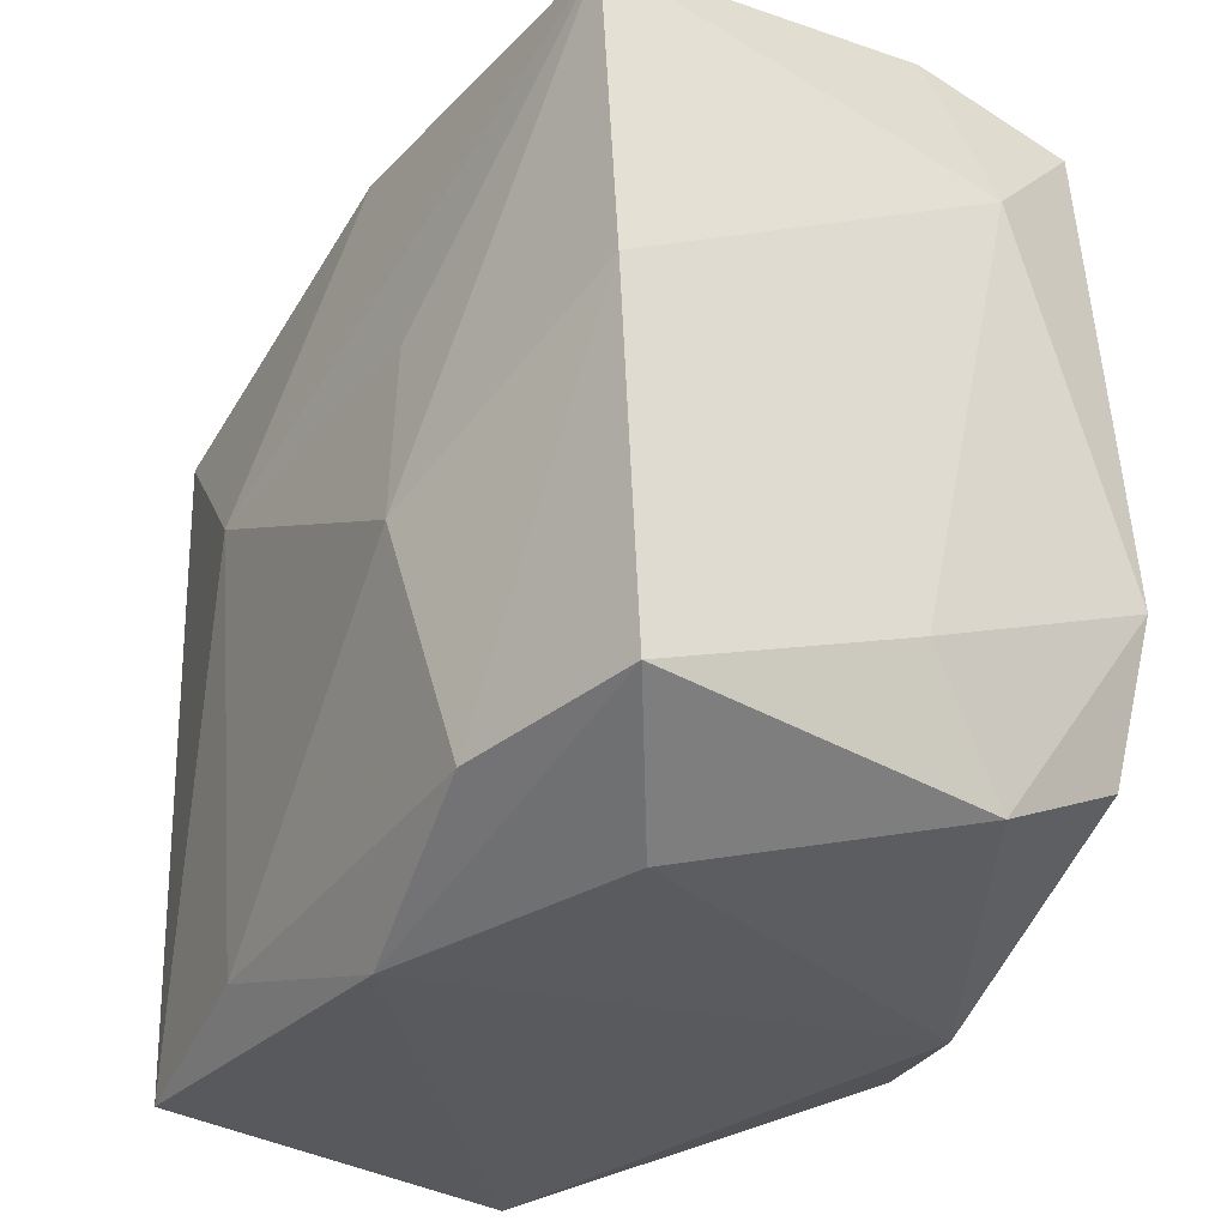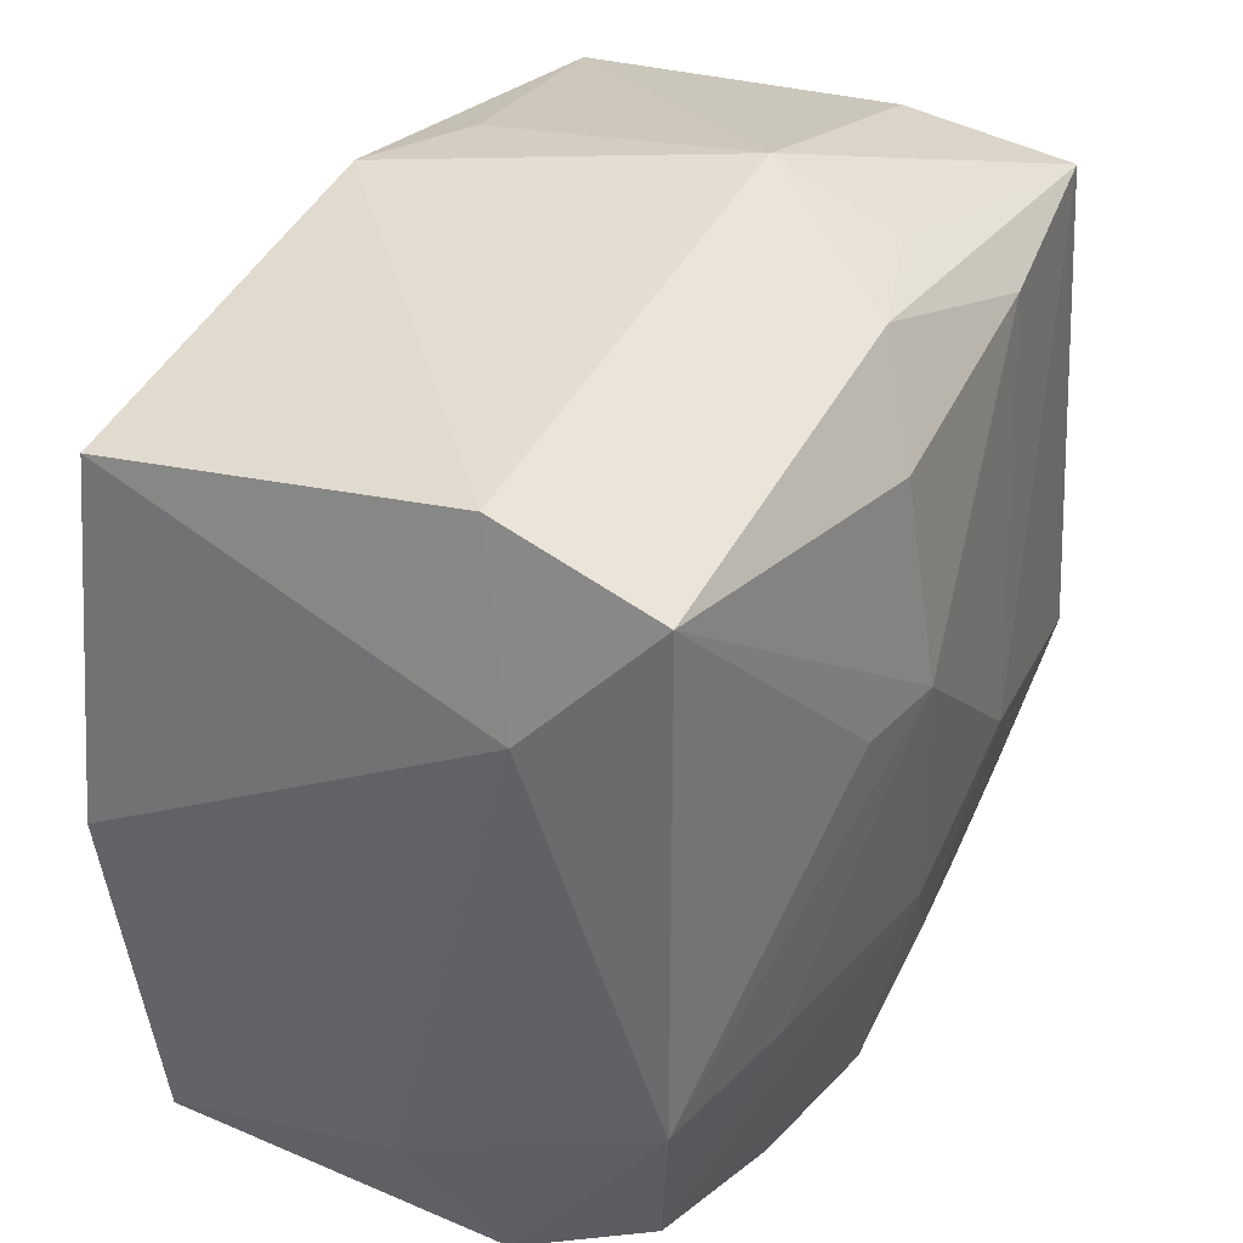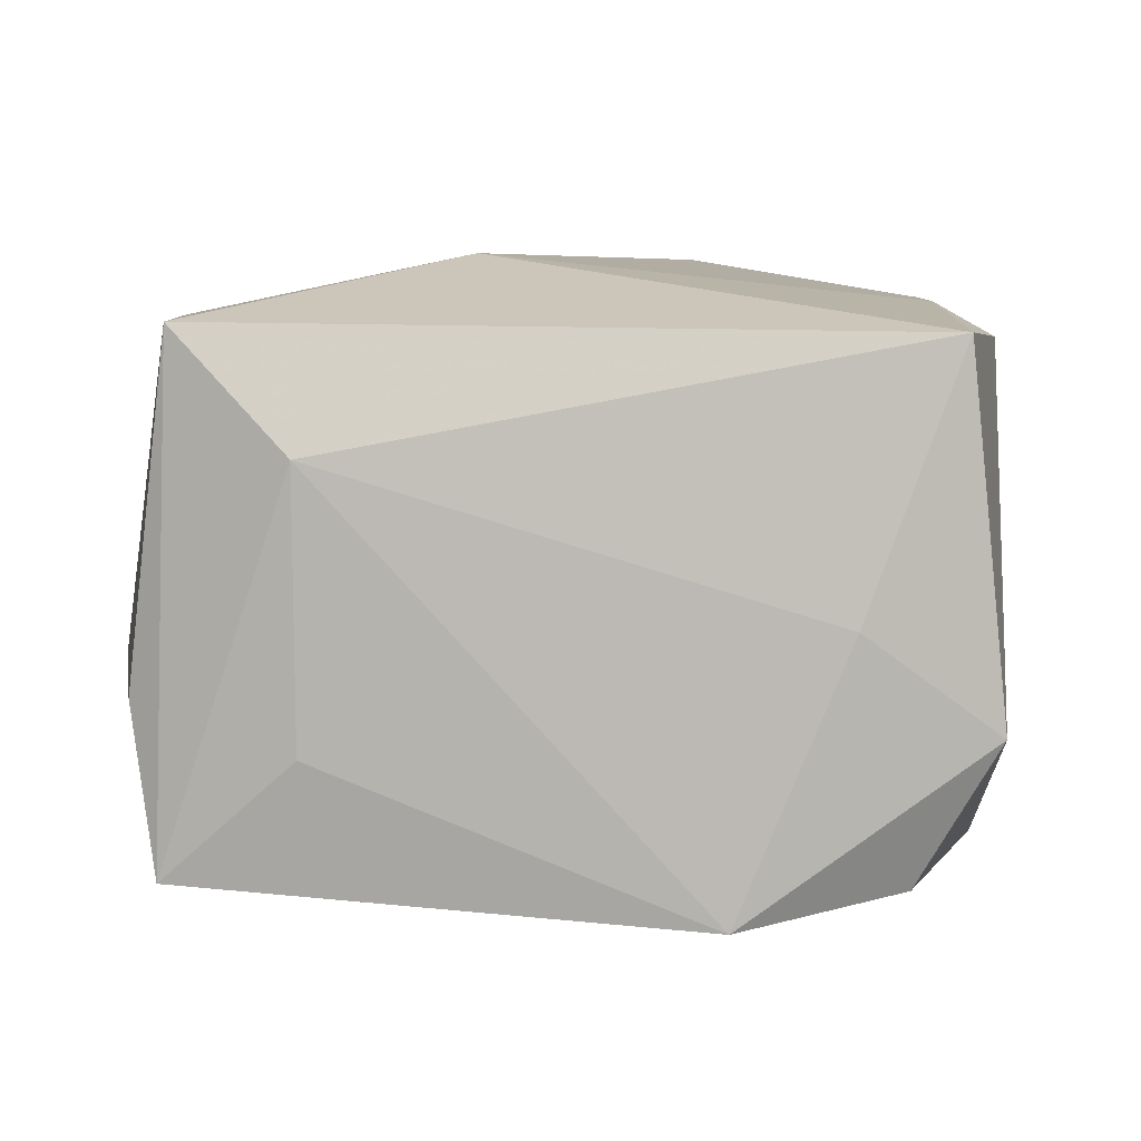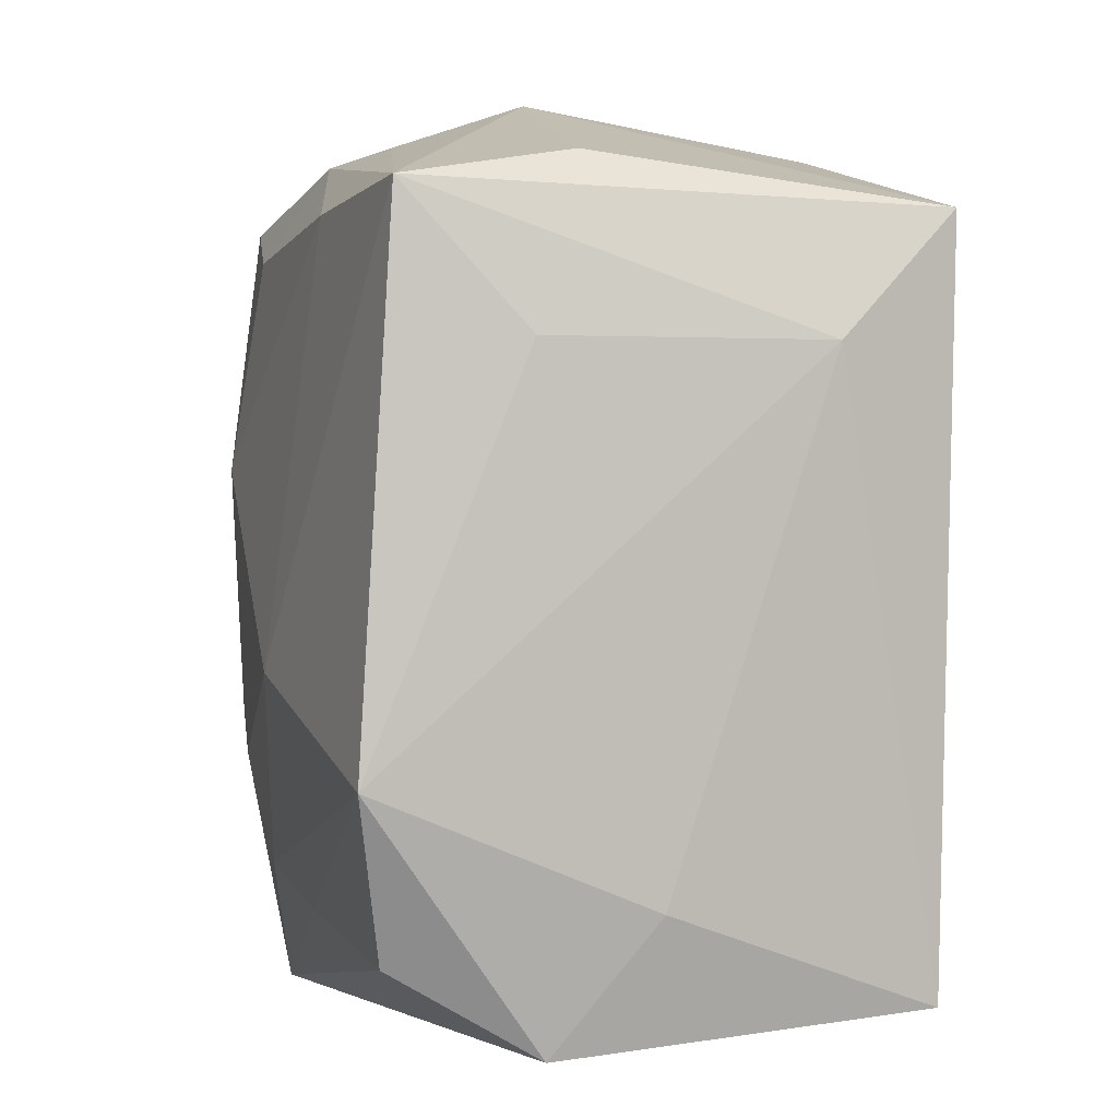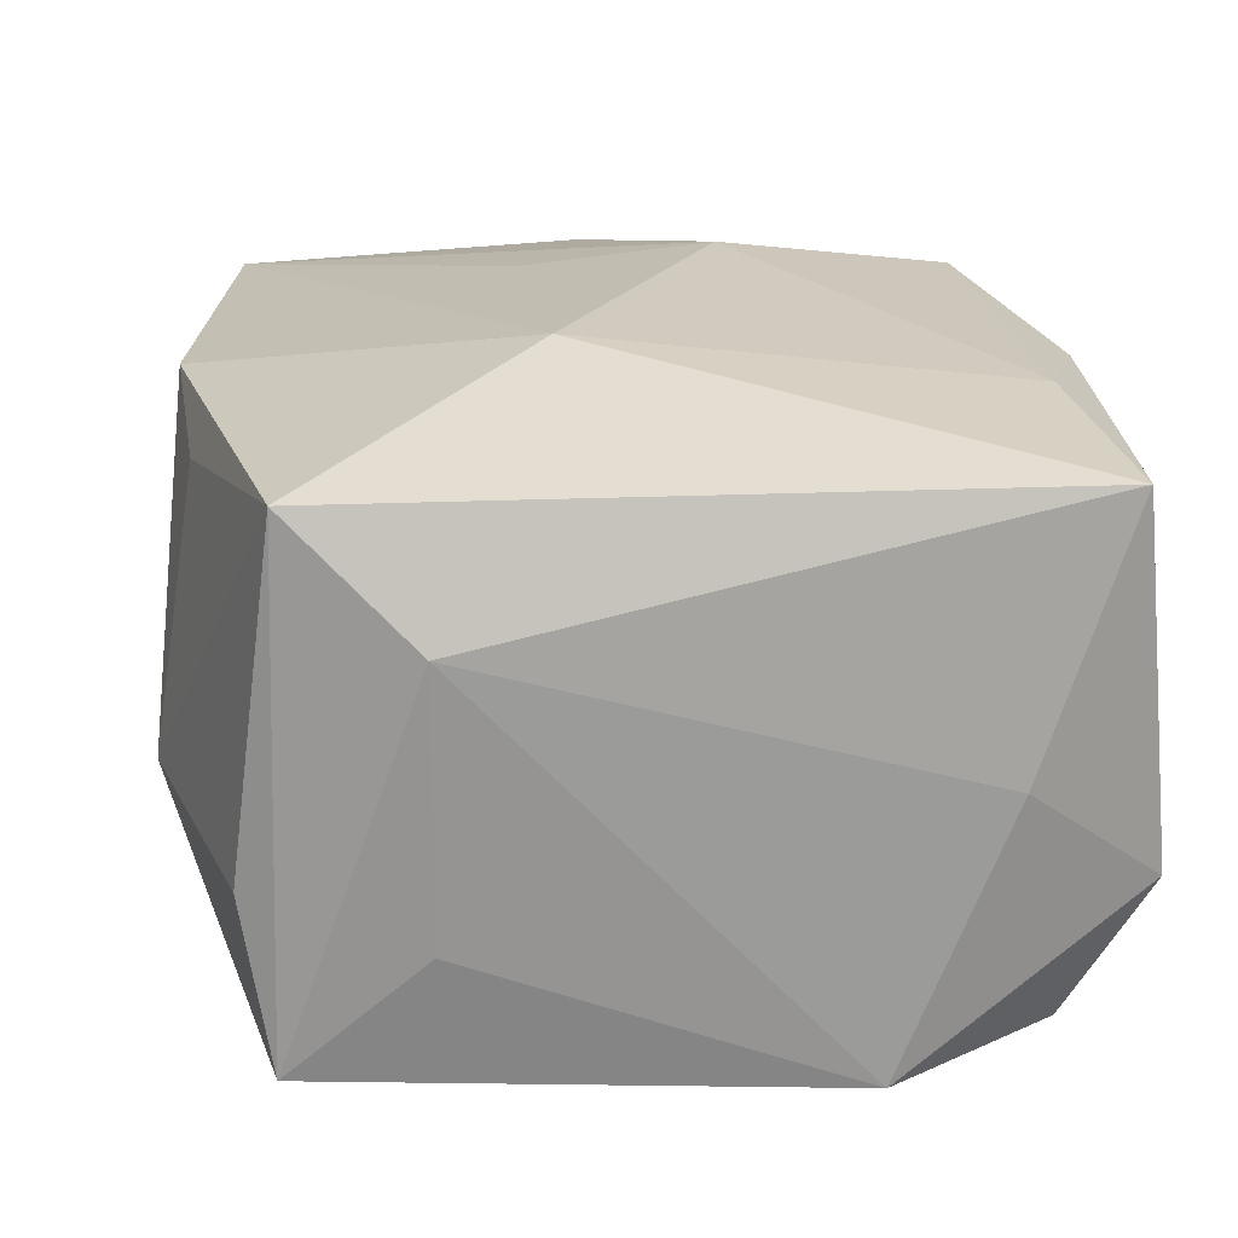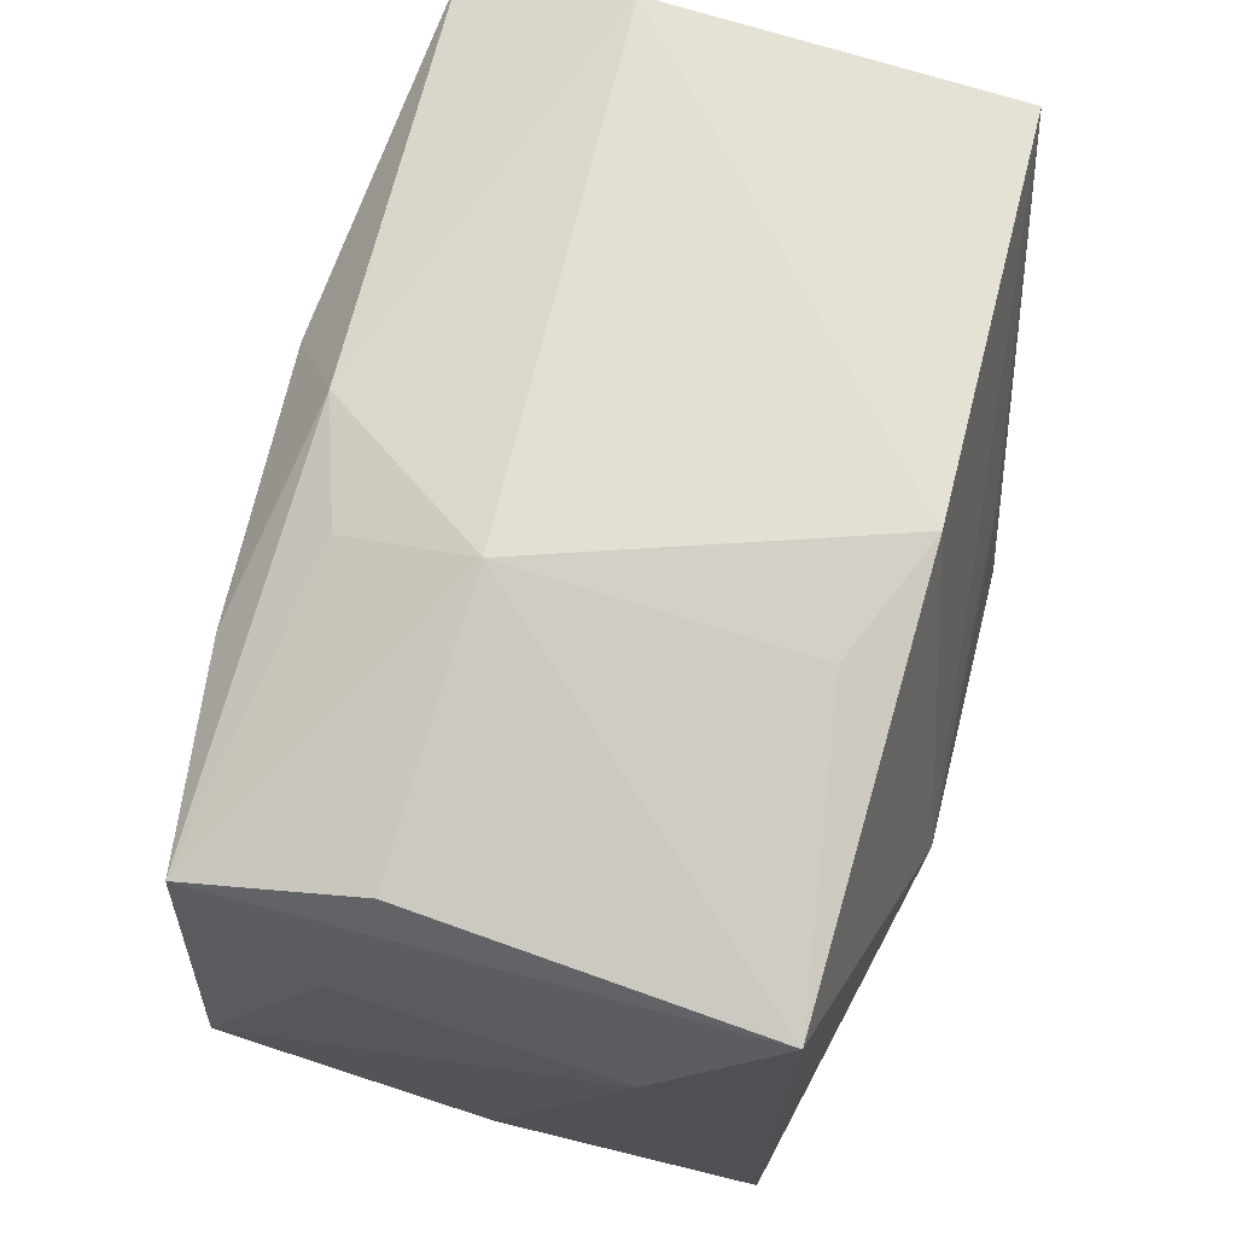
<metadata>
{"format":"obj","ext":"obj","renderer":"f3d","projection":"perspective","resolution":1024,"background":"white","views":[{"elev":-31.8,"azim":59.0,"up":"+Y"},{"elev":38.4,"azim":117.6,"up":"+Y"},{"elev":5.6,"azim":-83.1,"up":"+Z"},{"elev":0.4,"azim":-104.0,"up":"+Y"},{"elev":20.4,"azim":-95.2,"up":"+Z"},{"elev":69.3,"azim":-74.8,"up":"+Y"}]}
</metadata>
<code>
v 0.02829 -0.008704 -0.01796
v -0.003328 -0.01899 -0.02012
v 0.03027 0.001062 0.01783
v 0.001726 -0.02838 0.01615
v 0.02612 0.02834 -0.006173
v 0.01068 0.006406 0.02061
v -0.009269 0.02703 0.01416
v 0.02757 -0.02429 -0.007244
v -0.009495 0.02998 -0.00487
v -0.02465 -0.02285 -0.01696
v -0.0009363 0.0279 0.01767
v 0.0007763 -0.01203 -0.02129
v -0.01172 -0.02094 -0.01881
v 0.01026 0.00732 -0.02105
v -0.03073 0.0137 0.009172
v -0.0145 0.02199 -0.01876
v -0.01262 -0.02388 0.01851
v 0.03004 -0.01638 -0.001086
v 0.02644 0.02517 -0.01697
v 0.01938 -0.0279 0.009624
v 0.003813 0.0208 -0.01981
v -0.02611 -0.02838 -0.007393
v -0.009194 0.02705 -0.01339
v 0.0287 -0.02226 0.01562
v 0.01606 -0.02321 0.01893
v 0.003583 0.006787 -0.02201
v -0.02986 0.01371 -0.008865
v -0.02706 0.0248 -0.005717
v -0.02852 -0.01965 -0.0008256
v 0.01042 -0.02838 -0.01601
v 0.0292 0.01664 -0.009213
v 0.001504 -0.02709 -0.01828
v -0.02694 -0.02602 0.01665
v 0.012 -0.006656 0.02167
v 0.02721 0.02486 0.01725
v -0.01011 -0.00622 -0.02168
v 0.02597 -0.01949 -0.01647
v -0.01092 0.005644 0.02167
v -0.02888 -0.01215 -0.01896
v -0.02854 0.0228 -0.01687
v -0.001037 0.02673 -0.01607
v -0.02827 0.0219 0.01726
v 0.01662 -0.01018 -0.01949
f 29 33 15
f 15 39 29
f 29 22 33
f 39 22 29
f 42 40 15
f 15 33 42
f 25 24 3
f 27 39 15
f 15 40 27
f 27 40 39
f 30 22 32
f 7 11 9
f 9 42 7
f 7 42 11
f 9 40 28
f 28 42 9
f 40 42 28
f 5 41 9
f 19 41 5
f 9 11 5
f 11 35 5
f 38 42 33
f 11 42 38
f 38 35 11
f 4 20 24
f 24 25 4
f 33 22 4
f 4 22 30
f 30 20 4
f 31 1 19
f 31 35 3
f 19 5 31
f 31 5 35
f 3 24 18
f 18 31 3
f 1 31 18
f 23 40 9
f 9 41 23
f 23 41 40
f 12 32 2
f 10 22 39
f 10 32 22
f 39 40 36
f 36 26 12
f 36 2 39
f 12 2 36
f 19 26 21
f 21 41 19
f 19 1 14
f 14 26 19
f 1 26 14
f 12 26 43
f 43 26 1
f 17 38 33
f 33 4 17
f 17 4 25
f 3 35 34
f 34 25 3
f 34 17 25
f 38 17 34
f 1 18 8
f 8 18 24
f 8 20 30
f 24 20 8
f 13 2 32
f 32 10 13
f 39 2 13
f 13 10 39
f 16 36 40
f 26 36 16
f 16 21 26
f 40 41 16
f 41 21 16
f 35 38 6
f 6 34 35
f 38 34 6
f 37 8 30
f 1 8 37
f 30 32 37
f 37 43 1
f 37 32 12
f 12 43 37

</code>
